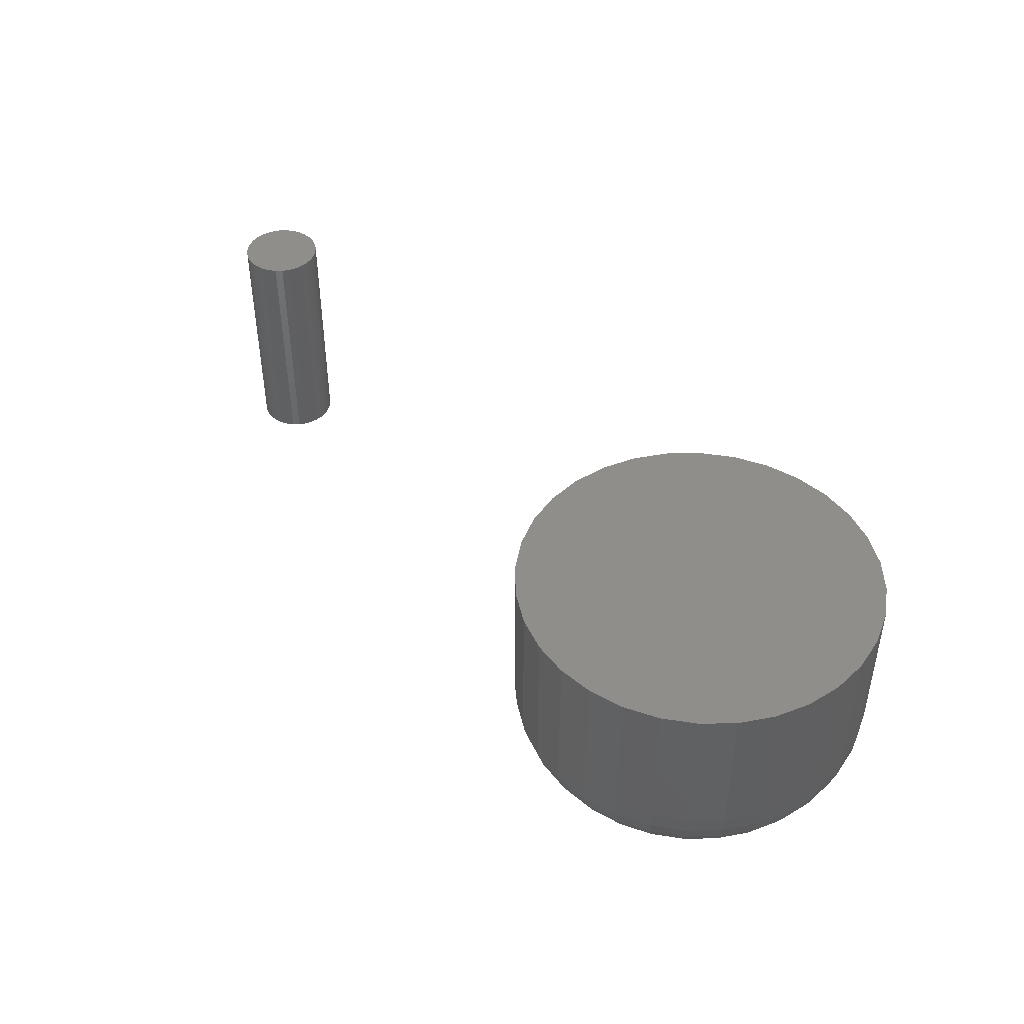
<metadata>
{"format":"stl","ext":"stl","renderer":"f3d","projection":"perspective","resolution":1024,"background":"white","views":[{"elev":44.6,"azim":-130.5,"up":"+Y"}]}
</metadata>
<code>
# stl→obj: 384 verts, 760 faces
v -0.01041 -0.1641 0.05936
v 0.01321 -0.1641 0.05936
v 0.001398 -0.1641 0.06053
v -0.02176 -0.1641 0.05592
v 0.02456 -0.1641 0.05592
v -0.03223 -0.1641 0.05033
v 0.03502 -0.1641 0.05033
v -0.0414 -0.1641 0.0428
v 0.0442 -0.1641 0.0428
v -0.04893 -0.1641 0.03363
v 0.05172 -0.1641 0.03363
v -0.05452 -0.1641 0.02316
v 0.05732 -0.1641 0.02316
v 0.05732 -0.1641 -0.02316
v -0.04893 -0.1641 -0.03363
v 0.05172 -0.1641 -0.03363
v -0.0414 -0.1641 -0.0428
v 0.0442 -0.1641 -0.0428
v -0.03223 -0.1641 -0.05033
v 0.03502 -0.1641 -0.05033
v -0.02176 -0.1641 -0.05592
v 0.02456 -0.1641 -0.05592
v -0.01041 -0.1641 -0.05936
v 0.01321 -0.1641 -0.05936
v 0.001398 -0.1641 -0.06053
v 0.06076 -0.1641 0.01181
v -0.05797 -0.1641 0.01181
v 0.06192 -0.1641 -2.988e-17
v -0.05913 -0.1641 -1.346e-16
v 0.06076 -0.1641 -0.01181
v -0.05797 -0.1641 -0.01181
v -0.05452 -0.1641 -0.02316
v 0.1244 2.071e-17 -4.588e-17
v 0.1244 -0.1016 -2.946e-16
v 0.1221 2.058e-17 -0.024
v 0.1221 -0.1016 -0.024
v 0.1151 2.019e-17 -0.04708
v 0.1151 -0.1016 -0.04708
v 0.1037 1.956e-17 -0.06835
v 0.1037 -0.1016 -0.06835
v 0.08839 1.871e-17 -0.08699
v 0.08839 -0.1016 -0.08699
v 0.06975 1.767e-17 -0.1023
v 0.06975 -0.1016 -0.1023
v 0.04848 1.649e-17 -0.1137
v 0.04848 -0.1016 -0.1137
v 0.0254 1.521e-17 -0.1207
v 0.0254 -0.1016 -0.1207
v 0.001398 1.388e-17 -0.123
v 0.001398 -0.1016 -0.123
v -0.0226 1.255e-17 -0.1207
v -0.0226 -0.1016 -0.1207
v -0.04568 1.126e-17 -0.1137
v -0.04568 -0.1016 -0.1137
v -0.06695 1.008e-17 -0.1023
v -0.06695 -0.1016 -0.1023
v -0.08559 9.049e-18 -0.08699
v -0.08559 -0.1016 -0.08699
v -0.1009 8.199e-18 -0.06835
v -0.1009 -0.1016 -0.06835
v -0.1123 7.568e-18 -0.04708
v -0.1123 -0.1016 -0.04708
v -0.1193 7.18e-18 -0.024
v -0.1193 -0.1016 -0.024
v -0.1216 7.048e-18 -1.74e-16
v -0.1216 -0.1016 -1.74e-16
v -0.1193 7.18e-18 0.024
v -0.1193 -0.1016 0.024
v -0.1123 7.568e-18 0.04708
v -0.1123 -0.1016 0.04708
v -0.1009 8.199e-18 0.06835
v -0.1009 -0.1016 0.06835
v -0.08559 9.049e-18 0.08699
v -0.08559 -0.1016 0.08699
v -0.06695 1.008e-17 0.1023
v -0.06695 -0.1016 0.1023
v -0.04568 1.126e-17 0.1137
v -0.04568 -0.1016 0.1137
v -0.0226 1.255e-17 0.1207
v -0.0226 -0.1016 0.1207
v 0.001398 1.388e-17 0.123
v 0.001398 -0.1016 0.123
v 0.0254 1.521e-17 0.1207
v 0.0254 -0.1016 0.1207
v 0.04848 1.649e-17 0.1137
v 0.04848 -0.1016 0.1137
v 0.06975 1.767e-17 0.1023
v 0.06975 -0.1016 0.1023
v 0.08839 1.871e-17 0.08699
v 0.08839 -0.1016 0.08699
v 0.1037 1.956e-17 0.06835
v 0.1037 -0.1016 0.06835
v 0.1151 2.019e-17 0.04708
v 0.1151 -0.1016 0.04708
v 0.1221 2.058e-17 0.024
v 0.1221 -0.1016 0.024
v -0.07132 -0.1629 -1.041e-16
v -0.06992 -0.1629 0.01419
v -0.08305 -0.1593 -1.318e-16
v -0.08142 -0.1593 0.01647
v -0.09385 -0.1535 -1.457e-16
v -0.09202 -0.1535 0.01858
v -0.1033 -0.1458 -1.596e-16
v -0.1013 -0.1458 0.02043
v -0.1111 -0.1363 -1.735e-16
v -0.1089 -0.1363 0.02195
v -0.1169 -0.1255 -1.804e-16
v -0.1146 -0.1255 0.02307
v -0.1204 -0.1138 -1.874e-16
v -0.1181 -0.1138 0.02377
v 0.07272 -0.1629 0.01419
v 0.07412 -0.1629 -1.943e-16
v 0.08422 -0.1593 0.01647
v 0.08584 -0.1593 -2.151e-16
v 0.09482 -0.1535 0.01858
v 0.09665 -0.1535 -2.567e-16
v 0.1041 -0.1458 0.02043
v 0.1061 -0.1458 -2.845e-16
v 0.1117 -0.1363 0.02195
v 0.1139 -0.1363 -2.984e-16
v 0.1174 -0.1255 0.02307
v 0.1197 -0.1255 -3.123e-16
v 0.1209 -0.1138 0.02377
v 0.1232 -0.1138 -3.261e-16
v 0.06858 -0.1629 0.02783
v 0.07941 -0.1593 0.03232
v 0.0894 -0.1535 0.03645
v 0.09815 -0.1458 0.04007
v 0.1053 -0.1363 0.04305
v 0.1107 -0.1255 0.04526
v 0.1139 -0.1138 0.04662
v 0.06186 -0.1629 0.0404
v 0.07161 -0.1593 0.04691
v 0.0806 -0.1535 0.05292
v 0.08847 -0.1458 0.05818
v 0.09493 -0.1363 0.0625
v 0.09973 -0.1255 0.06571
v 0.1027 -0.1138 0.06768
v 0.05282 -0.1629 0.05142
v 0.06111 -0.1593 0.05971
v 0.06875 -0.1535 0.06735
v 0.07545 -0.1458 0.07405
v 0.08094 -0.1363 0.07954
v 0.08503 -0.1255 0.08363
v 0.08754 -0.1138 0.08614
v 0.0418 -0.1629 0.06046
v 0.04831 -0.1593 0.07021
v 0.05432 -0.1535 0.0792
v 0.05958 -0.1458 0.08707
v 0.0639 -0.1363 0.09353
v 0.0671 -0.1255 0.09834
v 0.06908 -0.1138 0.1013
v 0.02923 -0.1629 0.06718
v 0.03371 -0.1593 0.07802
v 0.03785 -0.1535 0.088
v 0.04147 -0.1458 0.09675
v 0.04445 -0.1363 0.1039
v 0.04666 -0.1255 0.1093
v 0.04802 -0.1138 0.1126
v 0.01558 -0.1629 0.07132
v 0.01787 -0.1593 0.08282
v 0.01998 -0.1535 0.09342
v 0.02183 -0.1458 0.1027
v 0.02334 -0.1363 0.1103
v 0.02447 -0.1255 0.116
v 0.02516 -0.1138 0.1195
v 0.001398 -0.1629 0.07272
v 0.001398 -0.1593 0.08444
v 0.001398 -0.1535 0.09525
v 0.001398 -0.1458 0.1047
v 0.001398 -0.1363 0.1125
v 0.001398 -0.1255 0.1183
v 0.001398 -0.1138 0.1218
v -0.01279 -0.1629 0.07132
v -0.01508 -0.1593 0.08282
v -0.01718 -0.1535 0.09342
v -0.01903 -0.1458 0.1027
v -0.02055 -0.1363 0.1103
v -0.02168 -0.1255 0.116
v -0.02237 -0.1138 0.1195
v -0.02643 -0.1629 0.06718
v -0.03092 -0.1593 0.07802
v -0.03505 -0.1535 0.088
v -0.03868 -0.1458 0.09675
v -0.04165 -0.1363 0.1039
v -0.04386 -0.1255 0.1093
v -0.04522 -0.1138 0.1126
v -0.039 -0.1629 0.06046
v -0.04552 -0.1593 0.07021
v -0.05152 -0.1535 0.0792
v -0.05678 -0.1458 0.08707
v -0.0611 -0.1363 0.09353
v -0.06431 -0.1255 0.09834
v -0.06628 -0.1138 0.1013
v -0.05002 -0.1629 0.05142
v -0.05831 -0.1593 0.05971
v -0.06595 -0.1535 0.06735
v -0.07265 -0.1458 0.07405
v -0.07815 -0.1363 0.07954
v -0.08223 -0.1255 0.08363
v -0.08475 -0.1138 0.08614
v -0.05907 -0.1629 0.0404
v -0.06881 -0.1593 0.04691
v -0.0778 -0.1535 0.05292
v -0.08567 -0.1458 0.05818
v -0.09214 -0.1363 0.0625
v -0.09694 -0.1255 0.06571
v -0.0999 -0.1138 0.06768
v -0.06579 -0.1629 0.02783
v -0.07662 -0.1593 0.03232
v -0.0866 -0.1535 0.03645
v -0.09535 -0.1458 0.04007
v -0.1025 -0.1363 0.04305
v -0.1079 -0.1255 0.04526
v -0.1112 -0.1138 0.04662
v 0.07272 -0.1629 -0.01419
v 0.08422 -0.1593 -0.01647
v 0.09482 -0.1535 -0.01858
v 0.1041 -0.1458 -0.02043
v 0.1117 -0.1363 -0.02195
v 0.1174 -0.1255 -0.02307
v 0.1209 -0.1138 -0.02377
v -0.06992 -0.1629 -0.01419
v -0.08142 -0.1593 -0.01647
v -0.09202 -0.1535 -0.01858
v -0.1013 -0.1458 -0.02043
v -0.1089 -0.1363 -0.02195
v -0.1146 -0.1255 -0.02307
v -0.1181 -0.1138 -0.02377
v -0.06579 -0.1629 -0.02783
v -0.07662 -0.1593 -0.03232
v -0.0866 -0.1535 -0.03645
v -0.09535 -0.1458 -0.04007
v -0.1025 -0.1363 -0.04305
v -0.1079 -0.1255 -0.04526
v -0.1112 -0.1138 -0.04662
v -0.05907 -0.1629 -0.0404
v -0.06881 -0.1593 -0.04691
v -0.0778 -0.1535 -0.05292
v -0.08567 -0.1458 -0.05818
v -0.09214 -0.1363 -0.0625
v -0.09694 -0.1255 -0.06571
v -0.0999 -0.1138 -0.06768
v -0.05002 -0.1629 -0.05142
v -0.05831 -0.1593 -0.05971
v -0.06595 -0.1535 -0.06735
v -0.07265 -0.1458 -0.07405
v -0.07815 -0.1363 -0.07954
v -0.08223 -0.1255 -0.08363
v -0.08475 -0.1138 -0.08614
v -0.039 -0.1629 -0.06046
v -0.04552 -0.1593 -0.07021
v -0.05152 -0.1535 -0.0792
v -0.05678 -0.1458 -0.08707
v -0.0611 -0.1363 -0.09353
v -0.06431 -0.1255 -0.09834
v -0.06628 -0.1138 -0.1013
v -0.02643 -0.1629 -0.06718
v -0.03092 -0.1593 -0.07802
v -0.03505 -0.1535 -0.088
v -0.03868 -0.1458 -0.09675
v -0.04165 -0.1363 -0.1039
v -0.04386 -0.1255 -0.1093
v -0.04522 -0.1138 -0.1126
v -0.01279 -0.1629 -0.07132
v -0.01508 -0.1593 -0.08282
v -0.01718 -0.1535 -0.09342
v -0.01903 -0.1458 -0.1027
v -0.02055 -0.1363 -0.1103
v -0.02168 -0.1255 -0.116
v -0.02237 -0.1138 -0.1195
v 0.001398 -0.1629 -0.07272
v 0.001398 -0.1593 -0.08444
v 0.001398 -0.1535 -0.09525
v 0.001398 -0.1458 -0.1047
v 0.001398 -0.1363 -0.1125
v 0.001398 -0.1255 -0.1183
v 0.001398 -0.1138 -0.1218
v 0.01558 -0.1629 -0.07132
v 0.01787 -0.1593 -0.08282
v 0.01998 -0.1535 -0.09342
v 0.02183 -0.1458 -0.1027
v 0.02334 -0.1363 -0.1103
v 0.02447 -0.1255 -0.116
v 0.02516 -0.1138 -0.1195
v 0.02923 -0.1629 -0.06718
v 0.03371 -0.1593 -0.07802
v 0.03785 -0.1535 -0.088
v 0.04147 -0.1458 -0.09675
v 0.04445 -0.1363 -0.1039
v 0.04666 -0.1255 -0.1093
v 0.04802 -0.1138 -0.1126
v 0.0418 -0.1629 -0.06046
v 0.04831 -0.1593 -0.07021
v 0.05432 -0.1535 -0.0792
v 0.05958 -0.1458 -0.08707
v 0.0639 -0.1363 -0.09353
v 0.0671 -0.1255 -0.09834
v 0.06908 -0.1138 -0.1013
v 0.05282 -0.1629 -0.05142
v 0.06111 -0.1593 -0.05971
v 0.06875 -0.1535 -0.06735
v 0.07545 -0.1458 -0.07405
v 0.08094 -0.1363 -0.07954
v 0.08503 -0.1255 -0.08363
v 0.08754 -0.1138 -0.08614
v 0.06186 -0.1629 -0.0404
v 0.07161 -0.1593 -0.04691
v 0.0806 -0.1535 -0.05292
v 0.08847 -0.1458 -0.05818
v 0.09493 -0.1363 -0.0625
v 0.09973 -0.1255 -0.06571
v 0.1027 -0.1138 -0.06768
v 0.06858 -0.1629 -0.02783
v 0.07941 -0.1593 -0.03232
v 0.0894 -0.1535 -0.03645
v 0.09815 -0.1458 -0.04007
v 0.1053 -0.1363 -0.04305
v 0.1107 -0.1255 -0.04526
v 0.1139 -0.1138 -0.04662
v 0.4808 -0.1641 0.02763
v 0.4754 -0.1641 0.0271
v 0.4702 -0.1641 0.02553
v 0.4861 -0.1641 0.0271
v 0.4913 -0.1641 0.02553
v 0.4654 -0.1641 0.02297
v 0.4961 -0.1641 0.02297
v 0.4612 -0.1641 0.01954
v 0.5003 -0.1641 0.01954
v 0.4578 -0.1641 0.01535
v 0.5037 -0.1641 0.01535
v 0.4552 -0.1641 0.01057
v 0.5063 -0.1641 0.01057
v 0.4537 -0.1641 0.005391
v 0.5079 -0.1641 0.005391
v 0.5079 -0.1641 -0.005391
v 0.4552 -0.1641 -0.01057
v 0.5063 -0.1641 -0.01057
v 0.4578 -0.1641 -0.01535
v 0.5037 -0.1641 -0.01535
v 0.4612 -0.1641 -0.01954
v 0.5003 -0.1641 -0.01954
v 0.4654 -0.1641 -0.02297
v 0.4961 -0.1641 -0.02297
v 0.4702 -0.1641 -0.02553
v 0.4913 -0.1641 -0.02553
v 0.4754 -0.1641 -0.0271
v 0.4808 -0.1641 -0.02763
v 0.4861 -0.1641 -0.0271
v 0.5084 -0.1641 -1.015e-17
v 0.4531 -0.1641 1.015e-17
v 0.4537 -0.1641 -0.005391
v 0.4702 -5.87e-19 0.02553
v 0.4754 -2.992e-19 0.0271
v 0.4808 1.926e-33 0.02763
v 0.4861 2.992e-19 0.0271
v 0.4913 5.87e-19 0.02553
v 0.4654 -8.522e-19 0.02297
v 0.4961 8.522e-19 0.02297
v 0.4612 -1.085e-18 0.01954
v 0.5003 1.085e-18 0.01954
v 0.4578 -1.275e-18 0.01535
v 0.5037 1.275e-18 0.01535
v 0.4552 -1.417e-18 0.01057
v 0.5063 1.417e-18 0.01057
v 0.4537 -1.504e-18 0.005391
v 0.5079 1.504e-18 0.005391
v 0.5063 1.417e-18 -0.01057
v 0.4552 -1.417e-18 -0.01057
v 0.5079 1.504e-18 -0.005391
v 0.4578 -1.275e-18 -0.01535
v 0.5037 1.275e-18 -0.01535
v 0.4612 -1.085e-18 -0.01954
v 0.5003 1.085e-18 -0.01954
v 0.4654 -8.522e-19 -0.02297
v 0.4961 8.522e-19 -0.02297
v 0.4702 -5.87e-19 -0.02553
v 0.4913 5.87e-19 -0.02553
v 0.4754 -2.992e-19 -0.0271
v 0.4808 -7.514e-34 -0.02763
v 0.4861 2.992e-19 -0.0271
v 0.4537 -1.504e-18 -0.005391
v 0.4531 -1.534e-18 1.015e-17
v 0.5084 1.534e-18 -1.015e-17
f 1 2 3
f 2 1 4
f 2 4 5
f 5 4 6
f 5 6 7
f 7 6 8
f 7 8 9
f 9 8 10
f 9 10 11
f 11 10 12
f 11 12 13
f 14 15 16
f 16 15 17
f 16 17 18
f 18 17 19
f 18 19 20
f 20 19 21
f 20 21 22
f 22 21 23
f 22 23 24
f 24 23 25
f 13 12 26
f 26 12 27
f 26 27 28
f 28 27 29
f 28 29 30
f 30 29 31
f 30 31 14
f 14 31 32
f 14 32 15
f 33 34 35
f 35 34 36
f 35 36 37
f 37 36 38
f 37 38 39
f 39 38 40
f 39 40 41
f 41 40 42
f 41 42 43
f 43 42 44
f 43 44 45
f 45 44 46
f 45 46 47
f 47 46 48
f 47 48 49
f 49 48 50
f 49 50 51
f 51 50 52
f 51 52 53
f 53 52 54
f 53 54 55
f 55 54 56
f 55 56 57
f 57 56 58
f 57 58 59
f 59 58 60
f 59 60 61
f 61 60 62
f 61 62 63
f 63 62 64
f 63 64 65
f 65 64 66
f 65 66 67
f 67 66 68
f 67 68 69
f 69 68 70
f 69 70 71
f 71 70 72
f 71 72 73
f 73 72 74
f 73 74 75
f 75 74 76
f 75 76 77
f 77 76 78
f 77 78 79
f 79 78 80
f 79 80 81
f 81 80 82
f 81 82 83
f 83 82 84
f 83 84 85
f 85 84 86
f 85 86 87
f 87 86 88
f 87 88 89
f 89 88 90
f 89 90 91
f 91 90 92
f 91 92 93
f 93 92 94
f 93 94 95
f 95 94 96
f 95 96 33
f 33 96 34
f 29 27 97
f 97 27 98
f 97 98 99
f 99 98 100
f 99 100 101
f 101 100 102
f 101 102 103
f 103 102 104
f 103 104 105
f 105 104 106
f 105 106 107
f 107 106 108
f 107 108 109
f 109 108 110
f 109 110 66
f 66 110 68
f 26 28 111
f 111 28 112
f 111 112 113
f 113 112 114
f 113 114 115
f 115 114 116
f 115 116 117
f 117 116 118
f 117 118 119
f 119 118 120
f 119 120 121
f 121 120 122
f 121 122 123
f 123 122 124
f 123 124 96
f 96 124 34
f 13 26 125
f 125 26 111
f 125 111 126
f 126 111 113
f 126 113 127
f 127 113 115
f 127 115 128
f 128 115 117
f 128 117 129
f 129 117 119
f 129 119 130
f 130 119 121
f 130 121 131
f 131 121 123
f 131 123 94
f 94 123 96
f 11 13 132
f 132 13 125
f 132 125 133
f 133 125 126
f 133 126 134
f 134 126 127
f 134 127 135
f 135 127 128
f 135 128 136
f 136 128 129
f 136 129 137
f 137 129 130
f 137 130 138
f 138 130 131
f 138 131 92
f 92 131 94
f 9 11 139
f 139 11 132
f 139 132 140
f 140 132 133
f 140 133 141
f 141 133 134
f 141 134 142
f 142 134 135
f 142 135 143
f 143 135 136
f 143 136 144
f 144 136 137
f 144 137 145
f 145 137 138
f 145 138 90
f 90 138 92
f 7 9 146
f 146 9 139
f 146 139 147
f 147 139 140
f 147 140 148
f 148 140 141
f 148 141 149
f 149 141 142
f 149 142 150
f 150 142 143
f 150 143 151
f 151 143 144
f 151 144 152
f 152 144 145
f 152 145 88
f 88 145 90
f 5 7 153
f 153 7 146
f 153 146 154
f 154 146 147
f 154 147 155
f 155 147 148
f 155 148 156
f 156 148 149
f 156 149 157
f 157 149 150
f 157 150 158
f 158 150 151
f 158 151 159
f 159 151 152
f 159 152 86
f 86 152 88
f 2 5 160
f 160 5 153
f 160 153 161
f 161 153 154
f 161 154 162
f 162 154 155
f 162 155 163
f 163 155 156
f 163 156 164
f 164 156 157
f 164 157 165
f 165 157 158
f 165 158 166
f 166 158 159
f 166 159 84
f 84 159 86
f 3 2 167
f 167 2 160
f 167 160 168
f 168 160 161
f 168 161 169
f 169 161 162
f 169 162 170
f 170 162 163
f 170 163 171
f 171 163 164
f 171 164 172
f 172 164 165
f 172 165 173
f 173 165 166
f 173 166 82
f 82 166 84
f 1 3 174
f 174 3 167
f 174 167 175
f 175 167 168
f 175 168 176
f 176 168 169
f 176 169 177
f 177 169 170
f 177 170 178
f 178 170 171
f 178 171 179
f 179 171 172
f 179 172 180
f 180 172 173
f 180 173 80
f 80 173 82
f 4 1 181
f 181 1 174
f 181 174 182
f 182 174 175
f 182 175 183
f 183 175 176
f 183 176 184
f 184 176 177
f 184 177 185
f 185 177 178
f 185 178 186
f 186 178 179
f 186 179 187
f 187 179 180
f 187 180 78
f 78 180 80
f 6 4 188
f 188 4 181
f 188 181 189
f 189 181 182
f 189 182 190
f 190 182 183
f 190 183 191
f 191 183 184
f 191 184 192
f 192 184 185
f 192 185 193
f 193 185 186
f 193 186 194
f 194 186 187
f 194 187 76
f 76 187 78
f 8 6 195
f 195 6 188
f 195 188 196
f 196 188 189
f 196 189 197
f 197 189 190
f 197 190 198
f 198 190 191
f 198 191 199
f 199 191 192
f 199 192 200
f 200 192 193
f 200 193 201
f 201 193 194
f 201 194 74
f 74 194 76
f 10 8 202
f 202 8 195
f 202 195 203
f 203 195 196
f 203 196 204
f 204 196 197
f 204 197 205
f 205 197 198
f 205 198 206
f 206 198 199
f 206 199 207
f 207 199 200
f 207 200 208
f 208 200 201
f 208 201 72
f 72 201 74
f 12 10 209
f 209 10 202
f 209 202 210
f 210 202 203
f 210 203 211
f 211 203 204
f 211 204 212
f 212 204 205
f 212 205 213
f 213 205 206
f 213 206 214
f 214 206 207
f 214 207 215
f 215 207 208
f 215 208 70
f 70 208 72
f 27 12 98
f 98 12 209
f 98 209 100
f 100 209 210
f 100 210 102
f 102 210 211
f 102 211 104
f 104 211 212
f 104 212 106
f 106 212 213
f 106 213 108
f 108 213 214
f 108 214 110
f 110 214 215
f 110 215 68
f 68 215 70
f 28 30 112
f 112 30 216
f 112 216 114
f 114 216 217
f 114 217 116
f 116 217 218
f 116 218 118
f 118 218 219
f 118 219 120
f 120 219 220
f 120 220 122
f 122 220 221
f 122 221 124
f 124 221 222
f 124 222 34
f 34 222 36
f 31 29 223
f 223 29 97
f 223 97 224
f 224 97 99
f 224 99 225
f 225 99 101
f 225 101 226
f 226 101 103
f 226 103 227
f 227 103 105
f 227 105 228
f 228 105 107
f 228 107 229
f 229 107 109
f 229 109 64
f 64 109 66
f 32 31 230
f 230 31 223
f 230 223 231
f 231 223 224
f 231 224 232
f 232 224 225
f 232 225 233
f 233 225 226
f 233 226 234
f 234 226 227
f 234 227 235
f 235 227 228
f 235 228 236
f 236 228 229
f 236 229 62
f 62 229 64
f 15 32 237
f 237 32 230
f 237 230 238
f 238 230 231
f 238 231 239
f 239 231 232
f 239 232 240
f 240 232 233
f 240 233 241
f 241 233 234
f 241 234 242
f 242 234 235
f 242 235 243
f 243 235 236
f 243 236 60
f 60 236 62
f 17 15 244
f 244 15 237
f 244 237 245
f 245 237 238
f 245 238 246
f 246 238 239
f 246 239 247
f 247 239 240
f 247 240 248
f 248 240 241
f 248 241 249
f 249 241 242
f 249 242 250
f 250 242 243
f 250 243 58
f 58 243 60
f 19 17 251
f 251 17 244
f 251 244 252
f 252 244 245
f 252 245 253
f 253 245 246
f 253 246 254
f 254 246 247
f 254 247 255
f 255 247 248
f 255 248 256
f 256 248 249
f 256 249 257
f 257 249 250
f 257 250 56
f 56 250 58
f 21 19 258
f 258 19 251
f 258 251 259
f 259 251 252
f 259 252 260
f 260 252 253
f 260 253 261
f 261 253 254
f 261 254 262
f 262 254 255
f 262 255 263
f 263 255 256
f 263 256 264
f 264 256 257
f 264 257 54
f 54 257 56
f 23 21 265
f 265 21 258
f 265 258 266
f 266 258 259
f 266 259 267
f 267 259 260
f 267 260 268
f 268 260 261
f 268 261 269
f 269 261 262
f 269 262 270
f 270 262 263
f 270 263 271
f 271 263 264
f 271 264 52
f 52 264 54
f 25 23 272
f 272 23 265
f 272 265 273
f 273 265 266
f 273 266 274
f 274 266 267
f 274 267 275
f 275 267 268
f 275 268 276
f 276 268 269
f 276 269 277
f 277 269 270
f 277 270 278
f 278 270 271
f 278 271 50
f 50 271 52
f 24 25 279
f 279 25 272
f 279 272 280
f 280 272 273
f 280 273 281
f 281 273 274
f 281 274 282
f 282 274 275
f 282 275 283
f 283 275 276
f 283 276 284
f 284 276 277
f 284 277 285
f 285 277 278
f 285 278 48
f 48 278 50
f 22 24 286
f 286 24 279
f 286 279 287
f 287 279 280
f 287 280 288
f 288 280 281
f 288 281 289
f 289 281 282
f 289 282 290
f 290 282 283
f 290 283 291
f 291 283 284
f 291 284 292
f 292 284 285
f 292 285 46
f 46 285 48
f 20 22 293
f 293 22 286
f 293 286 294
f 294 286 287
f 294 287 295
f 295 287 288
f 295 288 296
f 296 288 289
f 296 289 297
f 297 289 290
f 297 290 298
f 298 290 291
f 298 291 299
f 299 291 292
f 299 292 44
f 44 292 46
f 18 20 300
f 300 20 293
f 300 293 301
f 301 293 294
f 301 294 302
f 302 294 295
f 302 295 303
f 303 295 296
f 303 296 304
f 304 296 297
f 304 297 305
f 305 297 298
f 305 298 306
f 306 298 299
f 306 299 42
f 42 299 44
f 16 18 307
f 307 18 300
f 307 300 308
f 308 300 301
f 308 301 309
f 309 301 302
f 309 302 310
f 310 302 303
f 310 303 311
f 311 303 304
f 311 304 312
f 312 304 305
f 312 305 313
f 313 305 306
f 313 306 40
f 40 306 42
f 14 16 314
f 314 16 307
f 314 307 315
f 315 307 308
f 315 308 316
f 316 308 309
f 316 309 317
f 317 309 310
f 317 310 318
f 318 310 311
f 318 311 319
f 319 311 312
f 319 312 320
f 320 312 313
f 320 313 38
f 38 313 40
f 30 14 216
f 216 14 314
f 216 314 217
f 217 314 315
f 217 315 218
f 218 315 316
f 218 316 219
f 219 316 317
f 219 317 220
f 220 317 318
f 220 318 221
f 221 318 319
f 221 319 222
f 222 319 320
f 222 320 36
f 36 320 38
f 81 83 79
f 77 79 83
f 85 77 83
f 75 77 85
f 87 75 85
f 45 53 43
f 51 53 45
f 47 51 45
f 49 51 47
f 53 55 43
f 43 55 57
f 43 57 41
f 41 57 59
f 41 59 39
f 39 59 61
f 39 61 37
f 37 61 63
f 37 63 35
f 35 63 65
f 35 65 33
f 33 65 67
f 33 67 95
f 95 67 69
f 95 69 93
f 93 69 71
f 93 71 91
f 91 71 73
f 91 73 89
f 89 73 75
f 89 75 87
f 321 322 323
f 324 321 323
f 324 323 325
f 325 323 326
f 325 326 327
f 327 326 328
f 327 328 329
f 329 328 330
f 329 330 331
f 331 330 332
f 331 332 333
f 333 332 334
f 333 334 335
f 336 337 338
f 338 337 339
f 338 339 340
f 340 339 341
f 340 341 342
f 342 341 343
f 342 343 344
f 344 343 345
f 344 345 346
f 346 345 347
f 346 347 348
f 346 348 349
f 335 334 350
f 350 334 351
f 350 351 336
f 336 351 352
f 336 352 337
f 353 354 355
f 353 355 356
f 357 353 356
f 358 353 357
f 359 358 357
f 360 358 359
f 361 360 359
f 362 360 361
f 363 362 361
f 364 362 363
f 365 364 363
f 366 364 365
f 367 366 365
f 368 369 370
f 371 369 368
f 372 371 368
f 373 371 372
f 374 373 372
f 375 373 374
f 376 375 374
f 377 375 376
f 378 377 376
f 379 377 378
f 380 379 378
f 381 380 378
f 369 382 370
f 370 382 383
f 370 383 384
f 384 383 366
f 384 366 367
f 384 350 370
f 370 350 336
f 370 336 368
f 368 336 338
f 368 338 372
f 372 338 340
f 372 340 374
f 374 340 342
f 374 342 376
f 376 342 344
f 376 344 378
f 378 344 346
f 378 346 381
f 381 346 349
f 381 349 380
f 380 349 348
f 380 348 379
f 379 348 347
f 379 347 377
f 377 347 345
f 377 345 375
f 375 345 343
f 375 343 373
f 373 343 341
f 373 341 371
f 371 341 339
f 371 339 369
f 369 339 337
f 369 337 382
f 382 337 352
f 382 352 383
f 383 352 351
f 383 351 366
f 366 351 334
f 366 334 364
f 364 334 332
f 364 332 362
f 362 332 330
f 362 330 360
f 360 330 328
f 360 328 358
f 358 328 326
f 358 326 353
f 353 326 323
f 353 323 354
f 354 323 322
f 354 322 355
f 355 322 321
f 355 321 356
f 356 321 324
f 356 324 357
f 357 324 325
f 357 325 359
f 359 325 327
f 359 327 361
f 361 327 329
f 361 329 363
f 363 329 331
f 363 331 365
f 365 331 333
f 365 333 367
f 367 333 335
f 367 335 384
f 384 335 350

</code>
